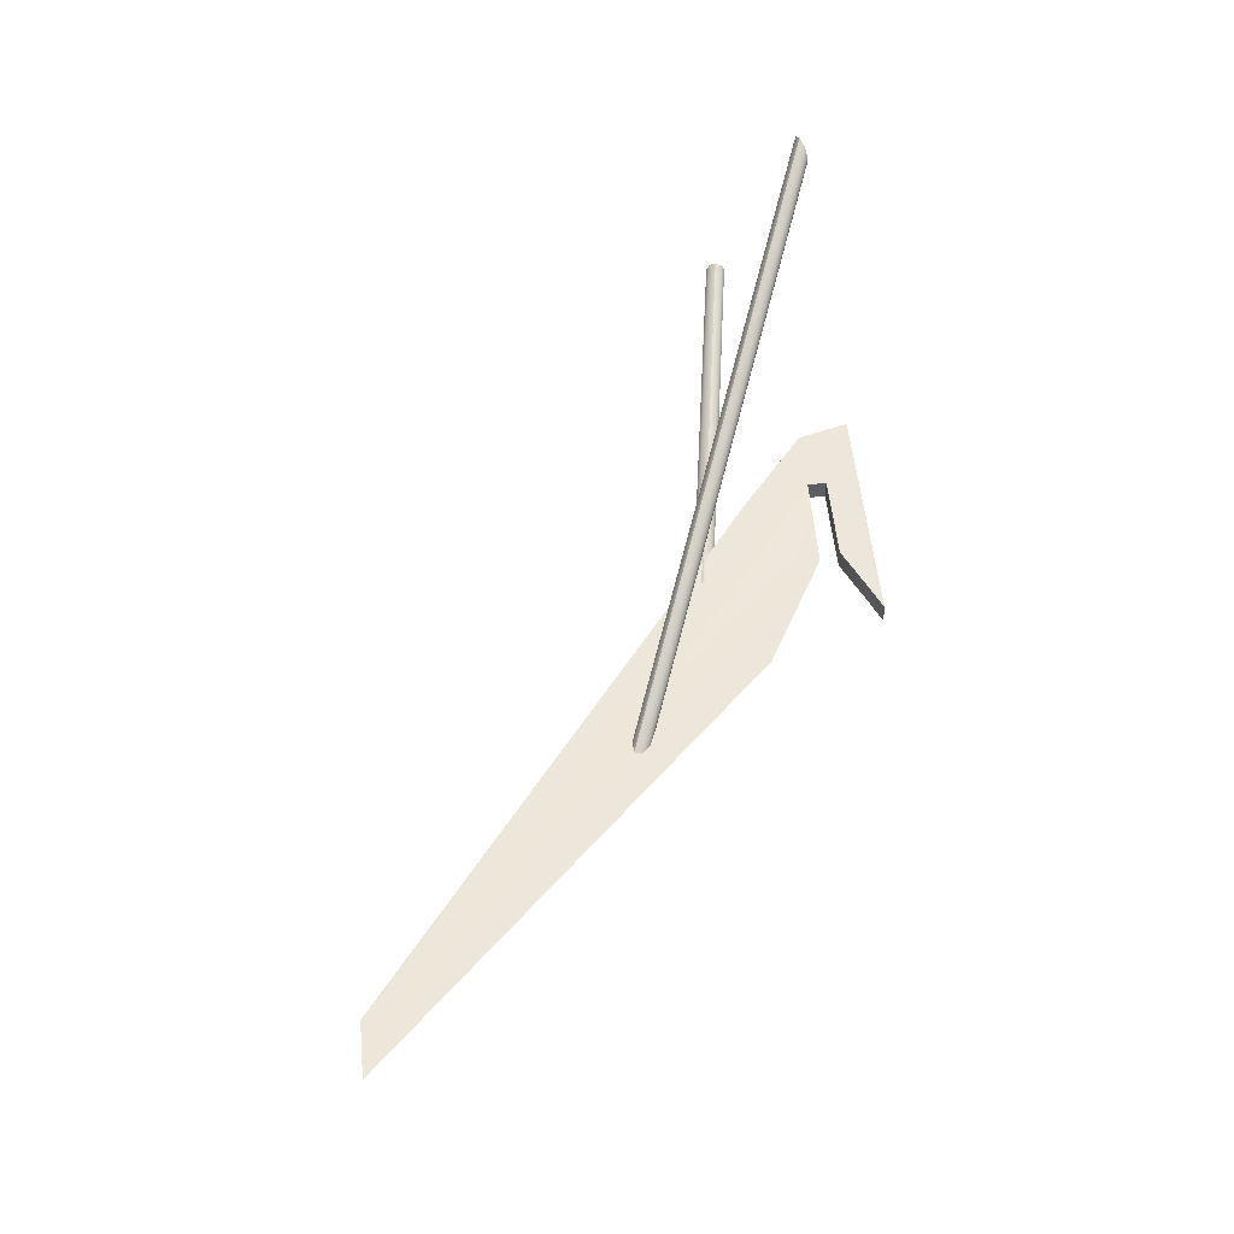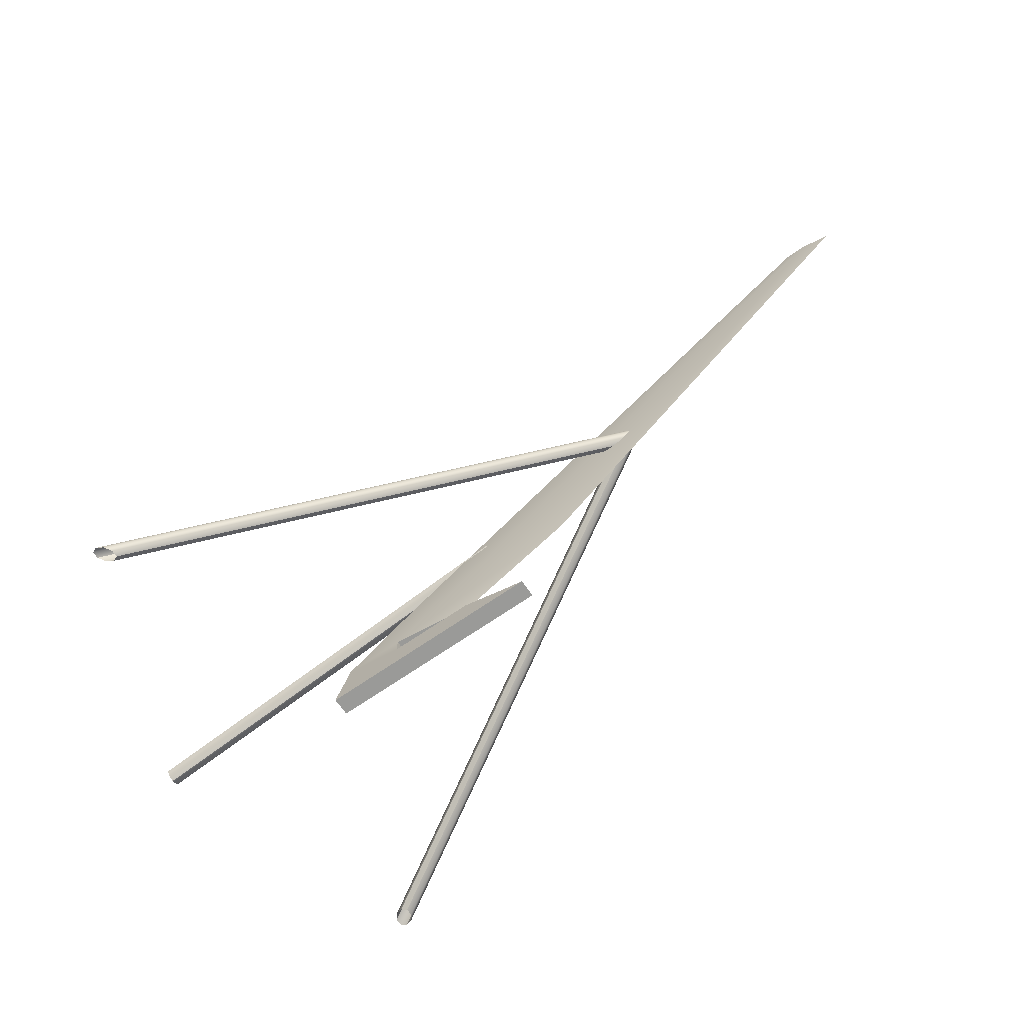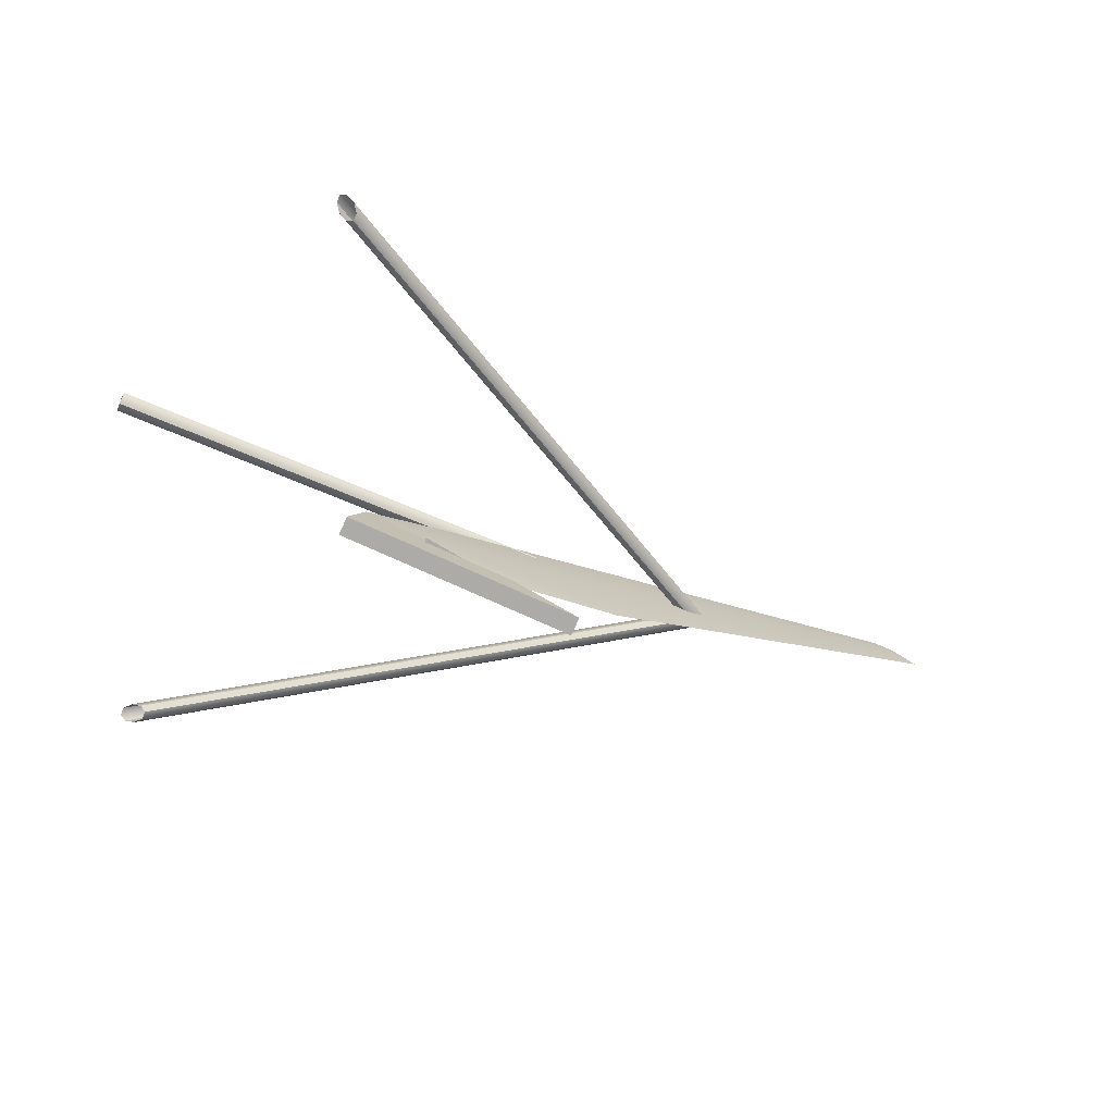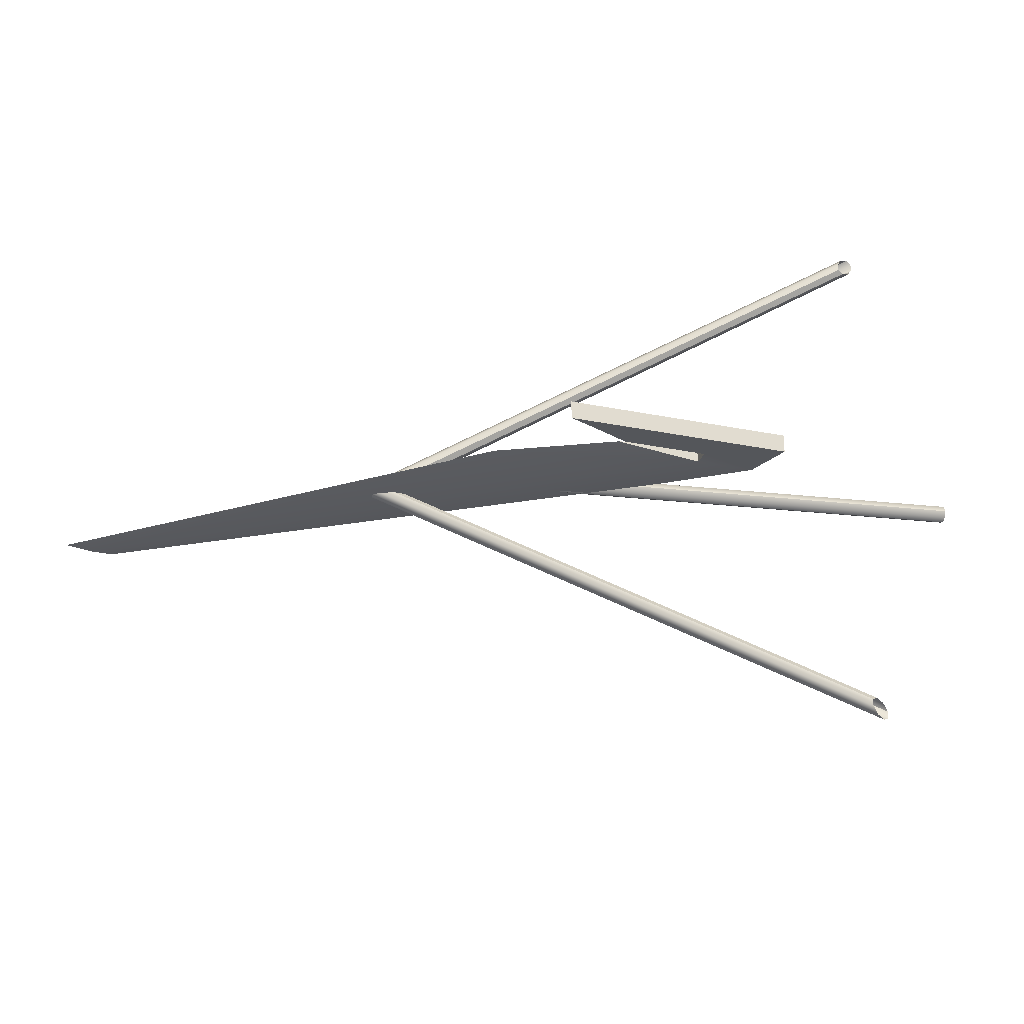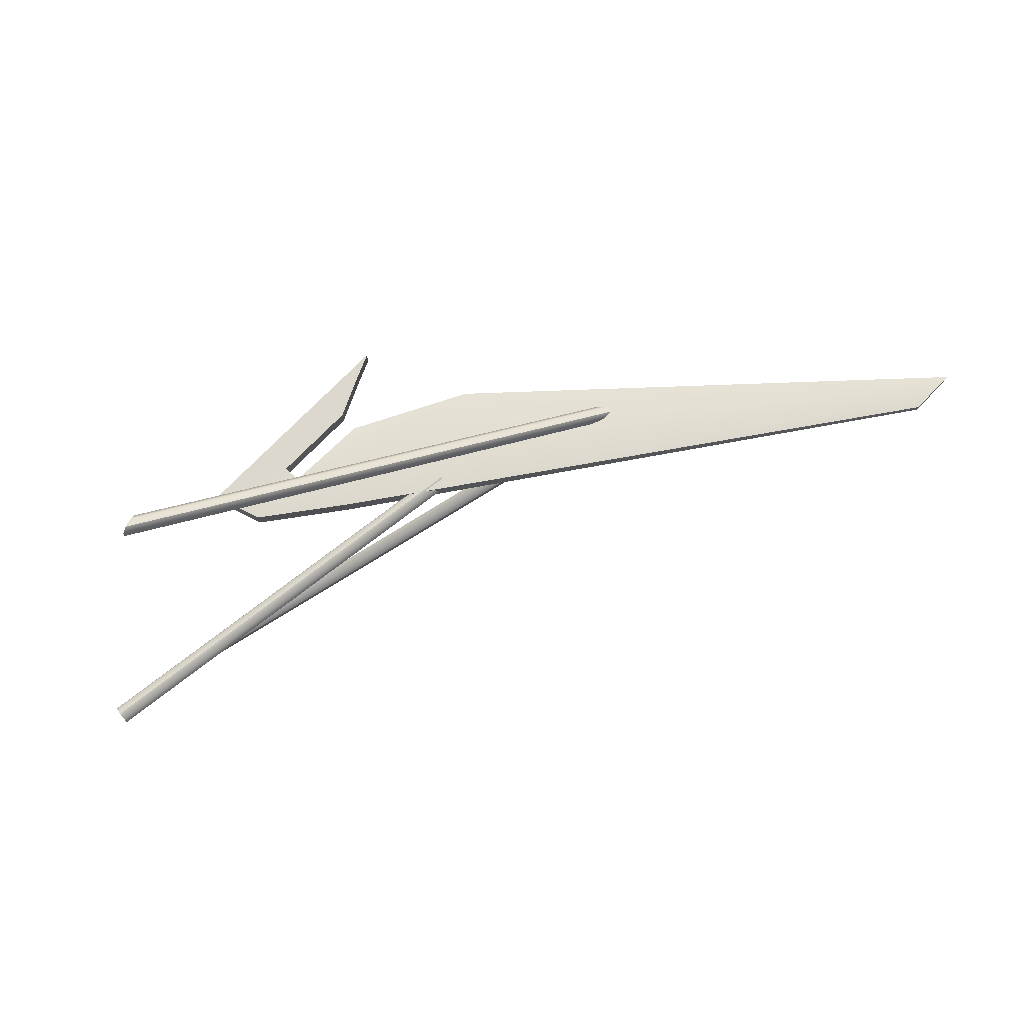
<metadata>
{"format":"obj","ext":"obj","renderer":"f3d","projection":"perspective","resolution":1024,"background":"white","views":[{"elev":50.6,"azim":-95.2,"up":"+Z"},{"elev":-69.2,"azim":-145.3,"up":"+Y"},{"elev":-76.5,"azim":155.8,"up":"+Y"},{"elev":-25.5,"azim":-18.4,"up":"+Z"},{"elev":72.5,"azim":133.8,"up":"+Z"}]}
</metadata>
<code>
g ID60inst
v -0.7222 0.4593 -7.916e-07
v -0.6817 0.4593 0.004308
v -0.6817 0.4593 -0.004309
v -0.69 0.4873 0.004308
v -0.9422 0.6624 0.001851
v -0.9322 0.6624 0.001851
v -0.7252 0.4873 0.004308
v -0.9564 0.6624 -7.776e-07
v -0.6534 0.4593 0.004308
v -0.7755 0.4873 -7.884e-07
v -0.6817 0.4593 0.004308
v -0.7222 0.4593 -7.916e-07
v -0.651 0.451 0.004308
v -0.6817 0.451 0.004308
v -0.648 0.4414 0.004308
v -0.6817 0.4414 0.004308
v -0.7222 0.451 0.004308
v -0.6466 0.4366 0.004308
v -0.7433 0.4414 0.004308
v -0.6817 0.4366 0.004308
v -0.7545 0.4366 0.004308
v -0.69 0.4873 -0.004309
v -0.9322 0.6624 -0.001852
v -0.9422 0.6624 -0.001852
v -0.7252 0.4873 -0.004309
v -0.6534 0.4593 -0.004309
v -0.7755 0.4873 -7.884e-07
v -0.9564 0.6624 -7.776e-07
v -0.6817 0.4593 -0.004309
v -0.7222 0.4593 -7.916e-07
v -0.6817 0.451 -0.004309
v -0.651 0.451 -0.004309
v -0.648 0.4414 -0.004309
v -0.6817 0.4414 -0.004309
v -0.7222 0.451 -0.004309
v -0.6466 0.4366 -0.004309
v -0.7433 0.4414 -0.004309
v -0.6817 0.4366 -0.004309
v -0.7545 0.4366 -0.004309
v -0.648 0.4414 -0.004309
v -0.6466 0.4366 -0.004309
v -0.6466 0.4366 0.004308
v -0.648 0.4414 0.004308
v -0.651 0.451 -0.004309
v -0.651 0.451 0.004308
v -0.6534 0.4593 -0.004309
v -0.6534 0.4593 0.004308
v -0.69 0.4873 -0.004309
v -0.69 0.4873 0.004308
v -0.9322 0.6624 -0.001852
v -0.9322 0.6624 0.001851
v -0.9422 0.6624 -0.001852
v -0.9422 0.6624 0.001851
v -0.9564 0.6624 -7.776e-07
v -0.6466 0.4366 -0.004309
v -0.6817 0.4366 0.004308
v -0.6466 0.4366 0.004308
v -0.6817 0.4366 -0.004309
v -0.7545 0.4366 0.004308
v -0.7545 0.4366 -0.004309
v -0.7545 0.4366 -0.004309
v -0.7433 0.4414 0.004308
v -0.7545 0.4366 0.004308
v -0.7433 0.4414 -0.004309
v -0.7222 0.451 0.004308
v -0.7222 0.451 -0.004309
v -0.6817 0.451 -0.004309
v -0.6817 0.451 0.004308
v -0.6817 0.4593 -0.004309
v -0.6817 0.4593 0.004308
v -0.6817 0.451 0.004308
v -0.6817 0.451 -0.004309
v -0.8169 0.5426 0.003194
v -0.5999 0.4548 0.1209
v -0.5999 0.4548 0.1175
v -0.8106 0.5401 0.003194
v -0.8106 0.5401 0.003194
v -0.5999 0.4548 0.1175
v -0.5971 0.456 0.1162
v -0.8053 0.5403 0.003195
v -0.8053 0.5403 0.003195
v -0.5971 0.456 0.1162
v -0.5931 0.4577 0.1177
v -0.8042 0.5432 0.003194
v -0.5904 0.4589 0.1212
v -0.8079 0.547 0.003194
v -0.8079 0.547 0.003194
v -0.5904 0.4589 0.1212
v -0.5904 0.4589 0.1247
v -0.8143 0.5495 0.003194
v -0.8143 0.5495 0.003194
v -0.5904 0.4589 0.1247
v -0.5932 0.4577 0.126
v -0.8195 0.5493 0.003194
v -0.8195 0.5493 0.003194
v -0.5932 0.4577 0.126
v -0.5972 0.456 0.1244
v -0.8206 0.5464 0.003194
v -0.5999 0.4548 0.1209
v -0.8169 0.5426 0.003194
v -0.5364 0.4802 0.003033
v -0.7338 0.5115 0.004289
v -0.5359 0.4832 0.004289
v -0.7342 0.5085 0.003033
v -0.5365 0.4789 -8.465e-07
v -0.7344 0.5073 -7.908e-07
v -0.5359 0.4832 0.004289
v -0.7338 0.5115 0.004289
v -0.7333 0.5145 0.003033
v -0.5355 0.4862 0.003033
v -0.7331 0.5158 -7.909e-07
v -0.5353 0.4874 -8.466e-07
v -0.5353 0.4874 -8.466e-07
v -0.7331 0.5158 -7.909e-07
v -0.7333 0.5145 -0.003034
v -0.5355 0.4862 -0.003034
v -0.7338 0.5115 -0.004291
v -0.5359 0.4832 -0.004291
v -0.5359 0.4832 -0.004291
v -0.7338 0.5115 -0.004291
v -0.7342 0.5085 -0.003034
v -0.5364 0.4802 -0.003034
v -0.7344 0.5073 -7.908e-07
v -0.5365 0.4789 -8.465e-07
v -0.5999 0.4548 -0.1209
v -0.8169 0.5426 -0.003196
v -0.8106 0.5401 -0.003196
v -0.5999 0.4548 -0.1175
v -0.5999 0.4548 -0.1175
v -0.8106 0.5401 -0.003196
v -0.8053 0.5403 -0.003196
v -0.5971 0.456 -0.1162
v -0.5971 0.456 -0.1162
v -0.8053 0.5403 -0.003196
v -0.8042 0.5432 -0.003196
v -0.5931 0.4577 -0.1177
v -0.8079 0.547 -0.003196
v -0.5904 0.4589 -0.1212
v -0.5904 0.4589 -0.1212
v -0.8079 0.547 -0.003196
v -0.8143 0.5495 -0.003196
v -0.5904 0.4589 -0.1247
v -0.5904 0.4589 -0.1247
v -0.8143 0.5495 -0.003196
v -0.8195 0.5493 -0.003196
v -0.5932 0.4577 -0.126
v -0.5932 0.4577 -0.126
v -0.8195 0.5493 -0.003196
v -0.8206 0.5464 -0.003196
v -0.5972 0.456 -0.1244
v -0.8169 0.5426 -0.003196
v -0.5999 0.4548 -0.1209
g ID60inst_0
f 3 2 1
f 6 5 4
f 5 7 4
f 5 8 7
f 9 4 7
f 8 10 7
f 11 9 7
f 11 7 10
f 12 11 10
f 13 9 11
f 14 13 11
f 15 13 14
f 16 15 14
f 16 14 17
f 18 15 16
f 19 16 17
f 20 18 16
f 20 16 19
f 21 20 19
f 24 23 22
f 25 24 22
f 22 26 25
f 25 27 24
f 27 28 24
f 25 29 27
f 26 29 25
f 29 30 27
f 29 26 31
f 26 32 31
f 32 33 31
f 33 34 31
f 31 34 35
f 33 36 34
f 34 37 35
f 36 38 34
f 34 38 37
f 38 39 37
f 42 41 40
f 43 42 40
f 43 40 44
f 45 43 44
f 45 44 46
f 47 45 46
f 47 46 48
f 49 47 48
f 49 48 50
f 51 49 50
f 51 50 52
f 53 51 52
f 53 52 54
f 57 56 55
f 56 58 55
f 56 59 58
f 59 60 58
f 63 62 61
f 62 64 61
f 62 65 64
f 65 66 64
f 67 66 65
f 68 67 65
f 71 70 69
f 72 71 69
f 75 74 73
f 76 75 73
f 79 78 77
f 80 79 77
f 83 82 81
f 84 83 81
f 85 83 84
f 86 85 84
f 89 88 87
f 90 89 87
f 93 92 91
f 94 93 91
f 97 96 95
f 98 97 95
f 99 97 98
f 100 99 98
f 103 102 101
f 102 104 101
f 101 104 105
f 104 106 105
f 109 108 107
f 110 109 107
f 111 109 110
f 112 111 110
f 115 114 113
f 116 115 113
f 117 115 116
f 118 117 116
f 121 120 119
f 122 121 119
f 123 121 122
f 124 123 122
f 127 126 125
f 128 127 125
f 131 130 129
f 132 131 129
f 135 134 133
f 136 135 133
f 137 135 136
f 138 137 136
f 141 140 139
f 142 141 139
f 145 144 143
f 146 145 143
f 149 148 147
f 150 149 147
f 151 149 150
f 152 151 150

</code>
